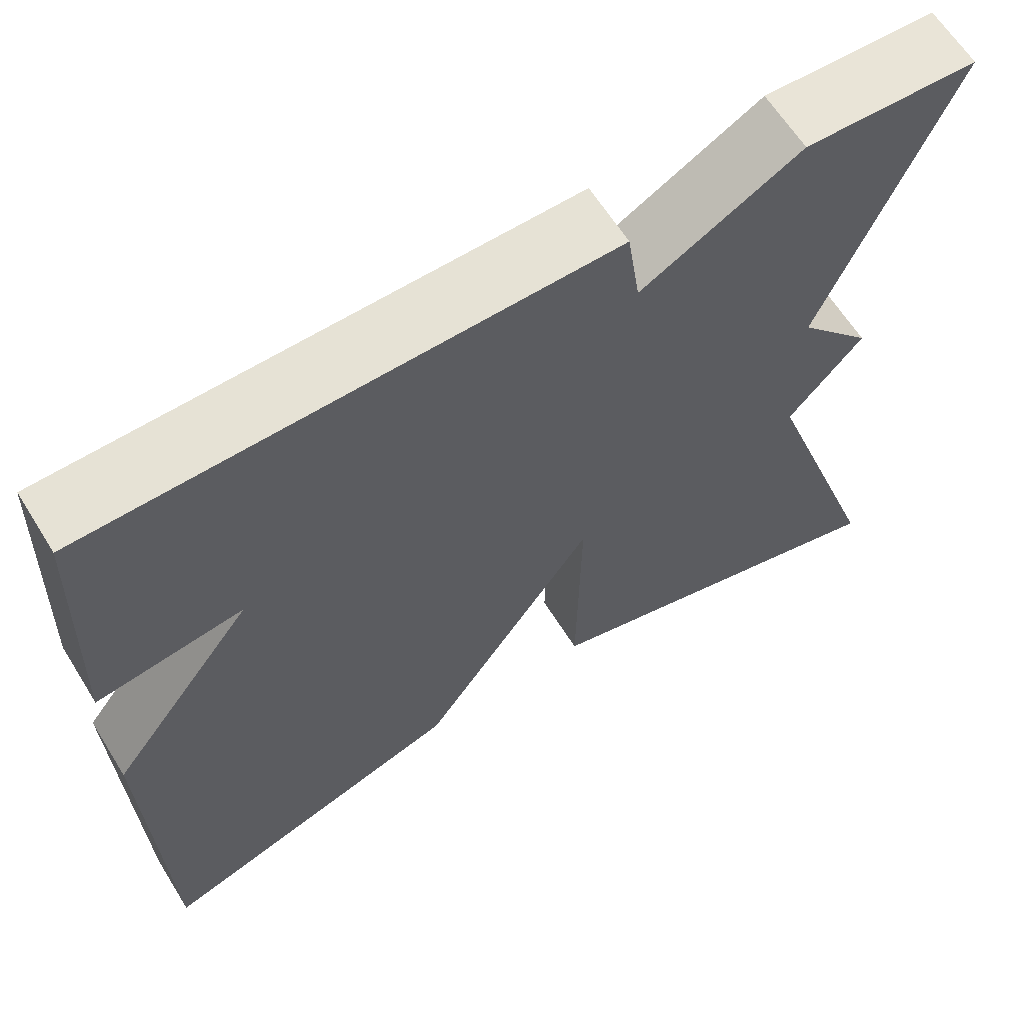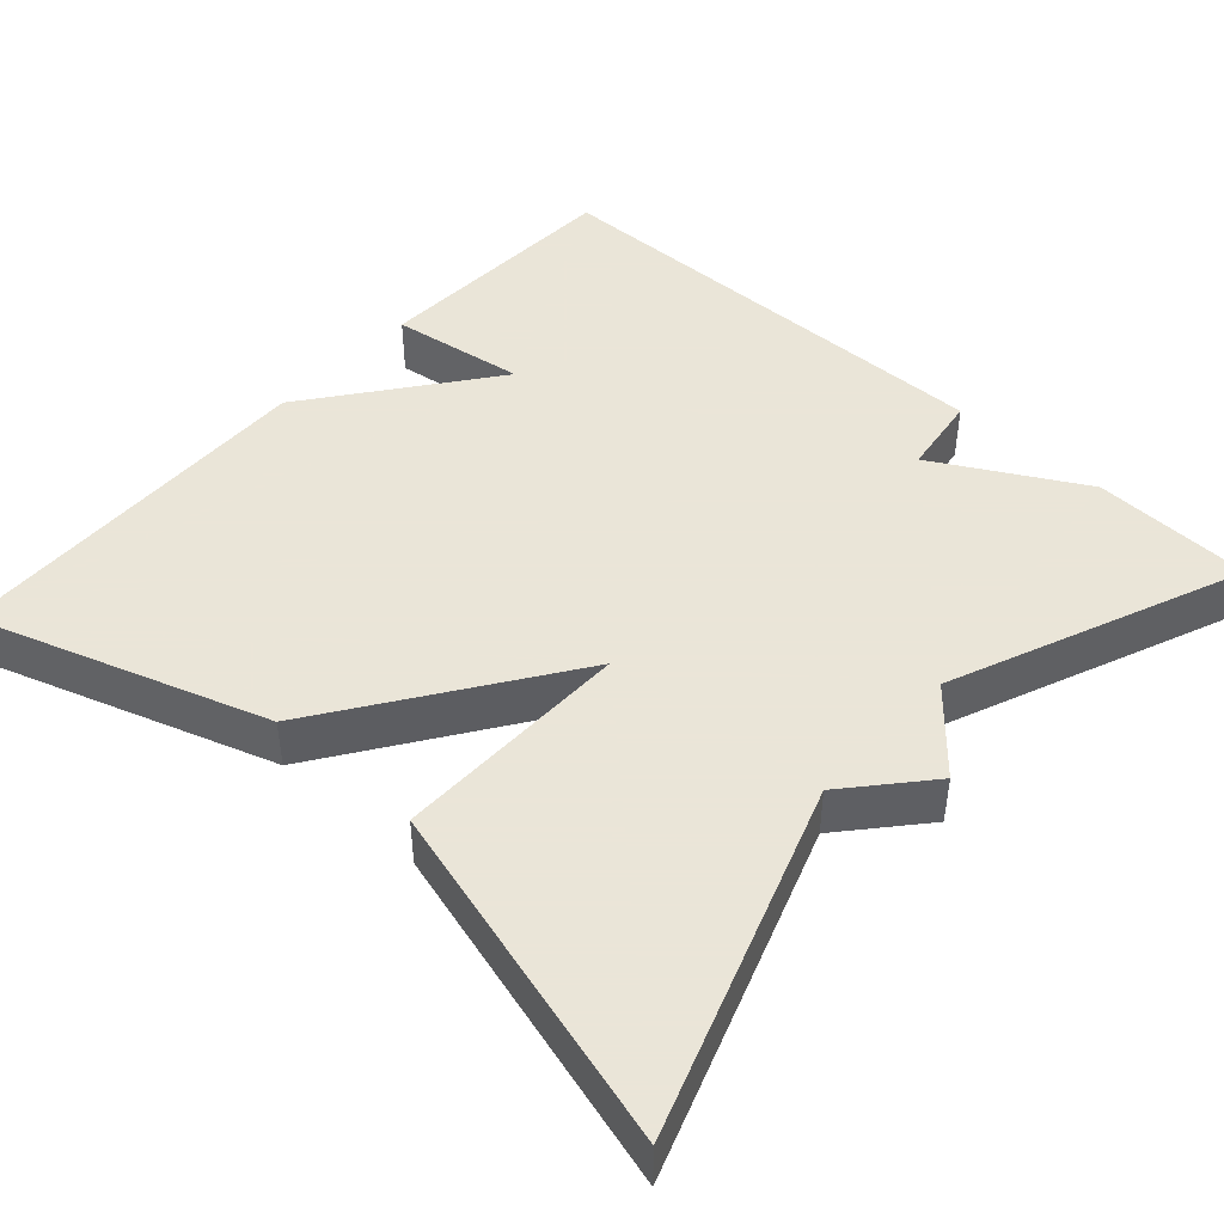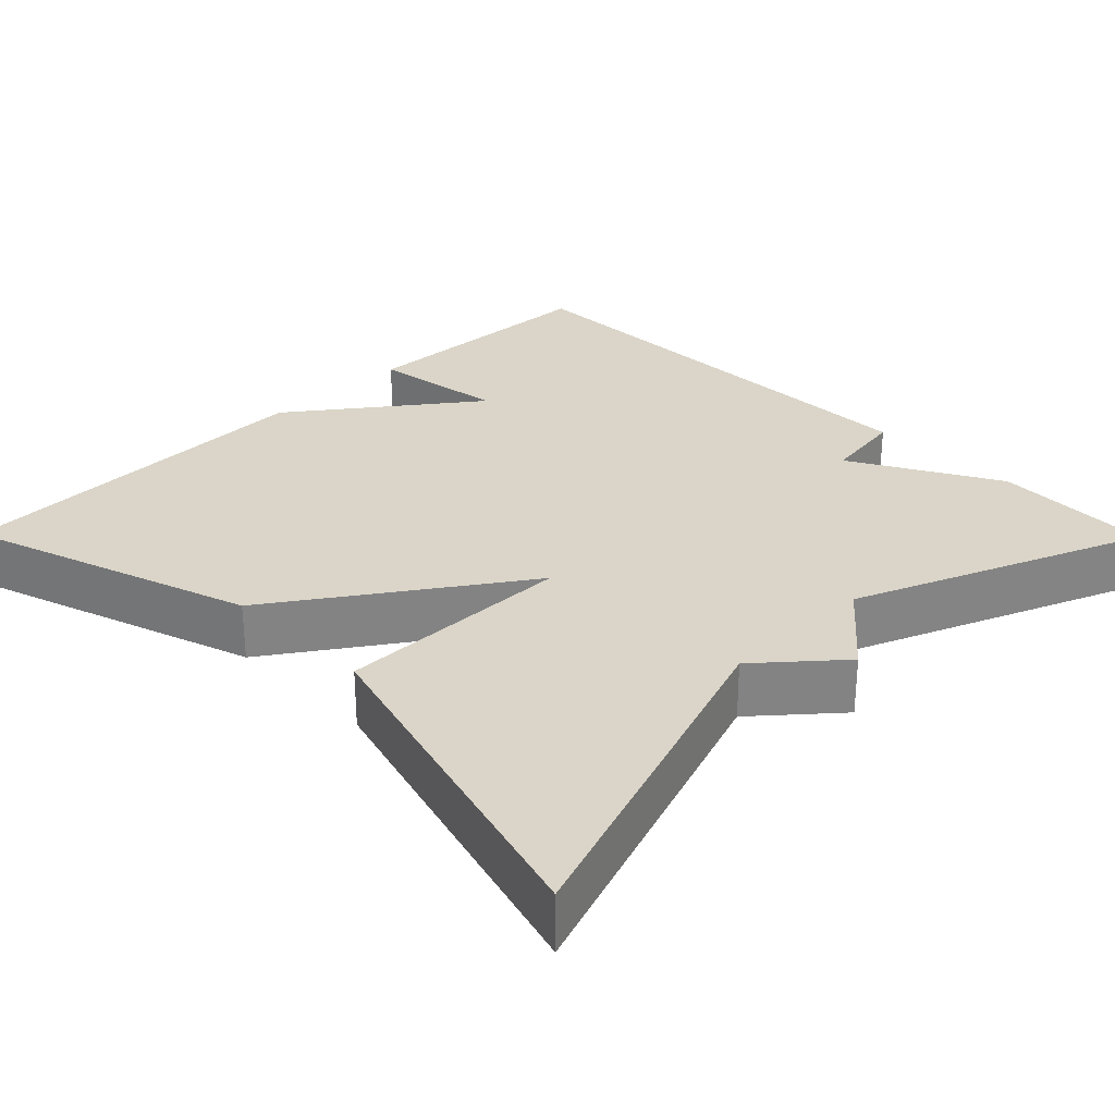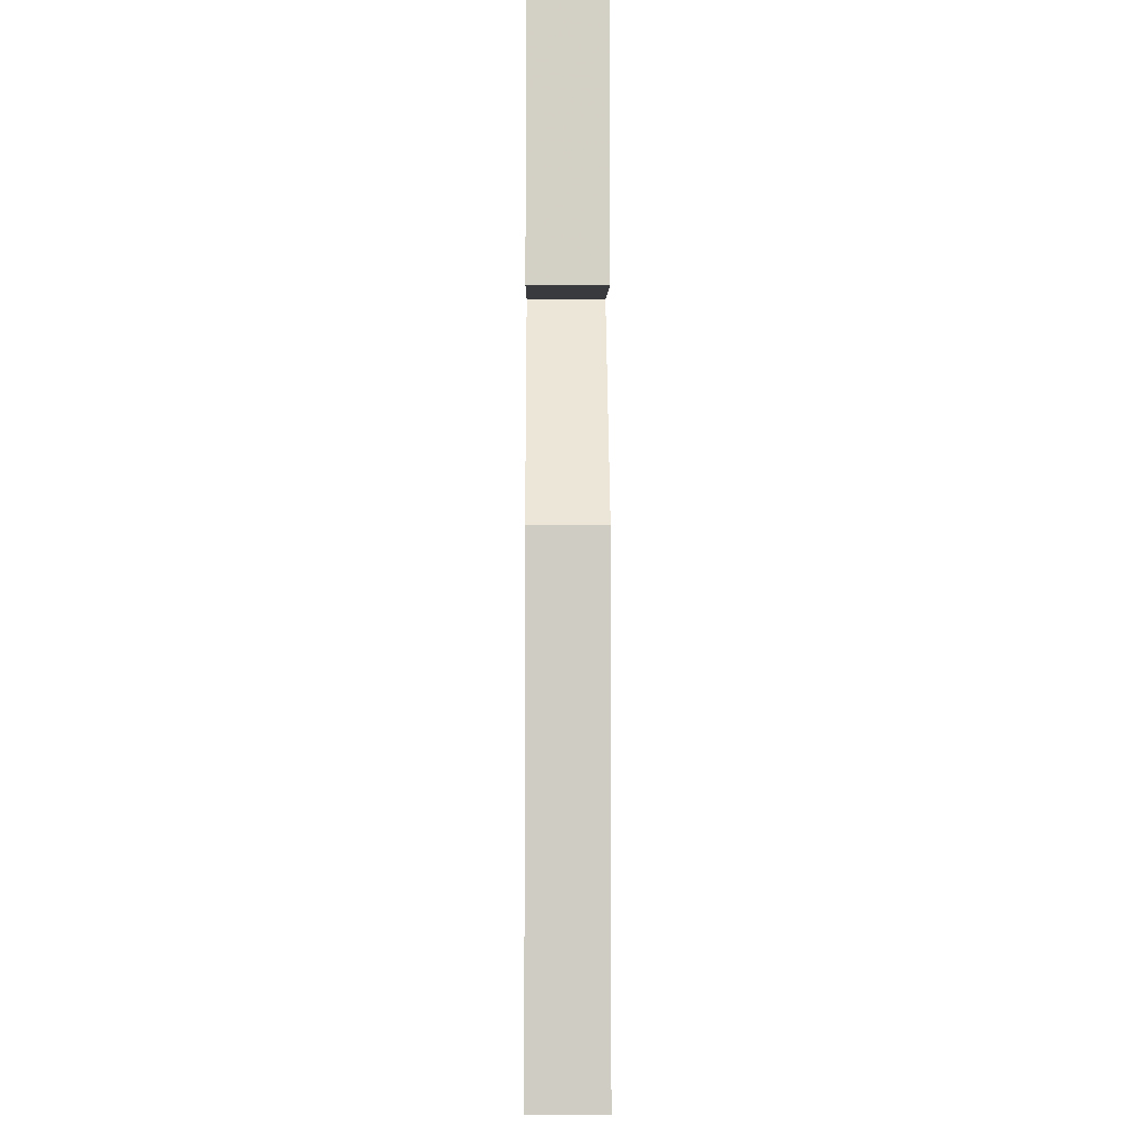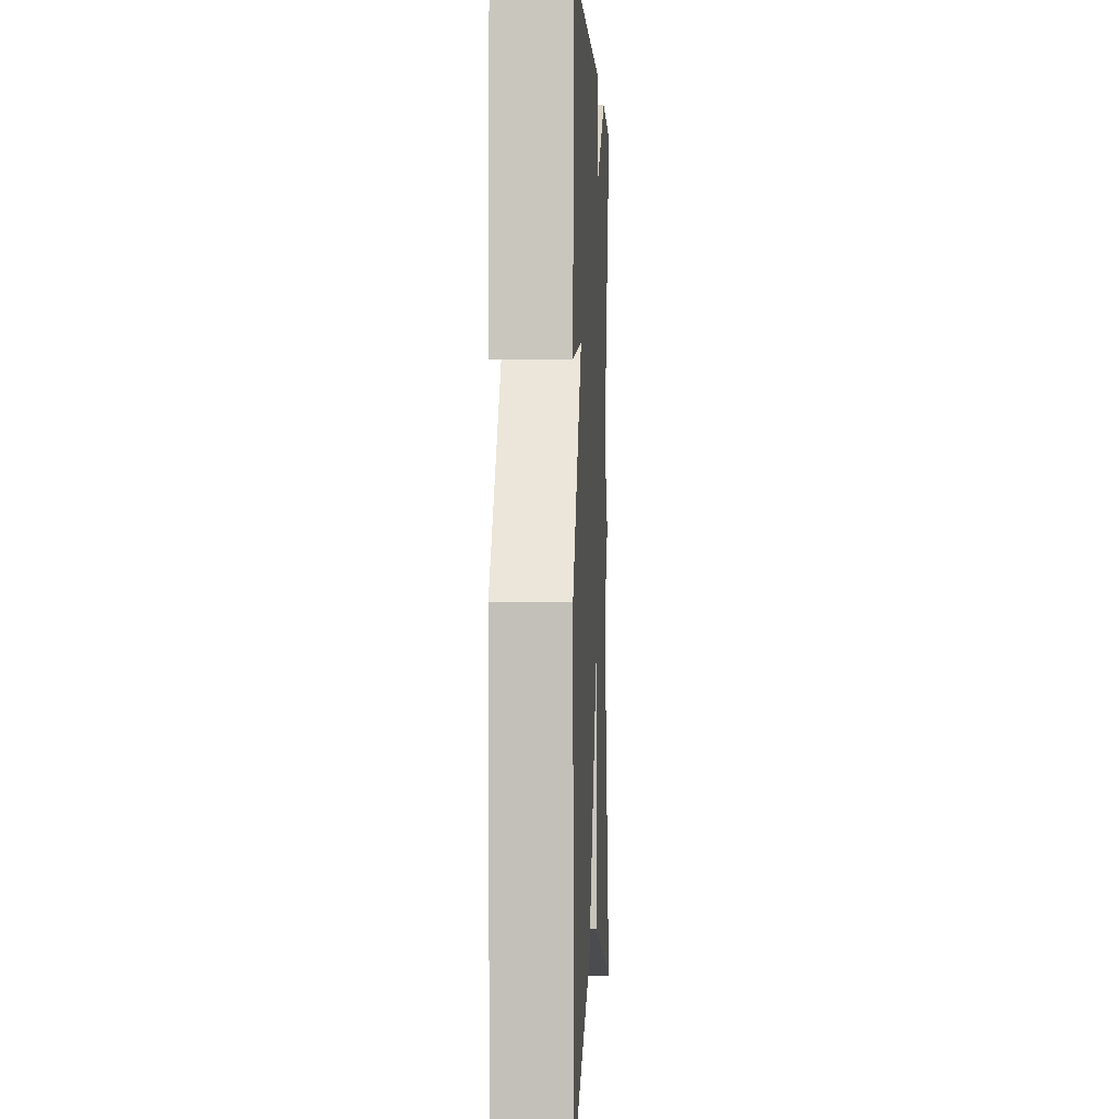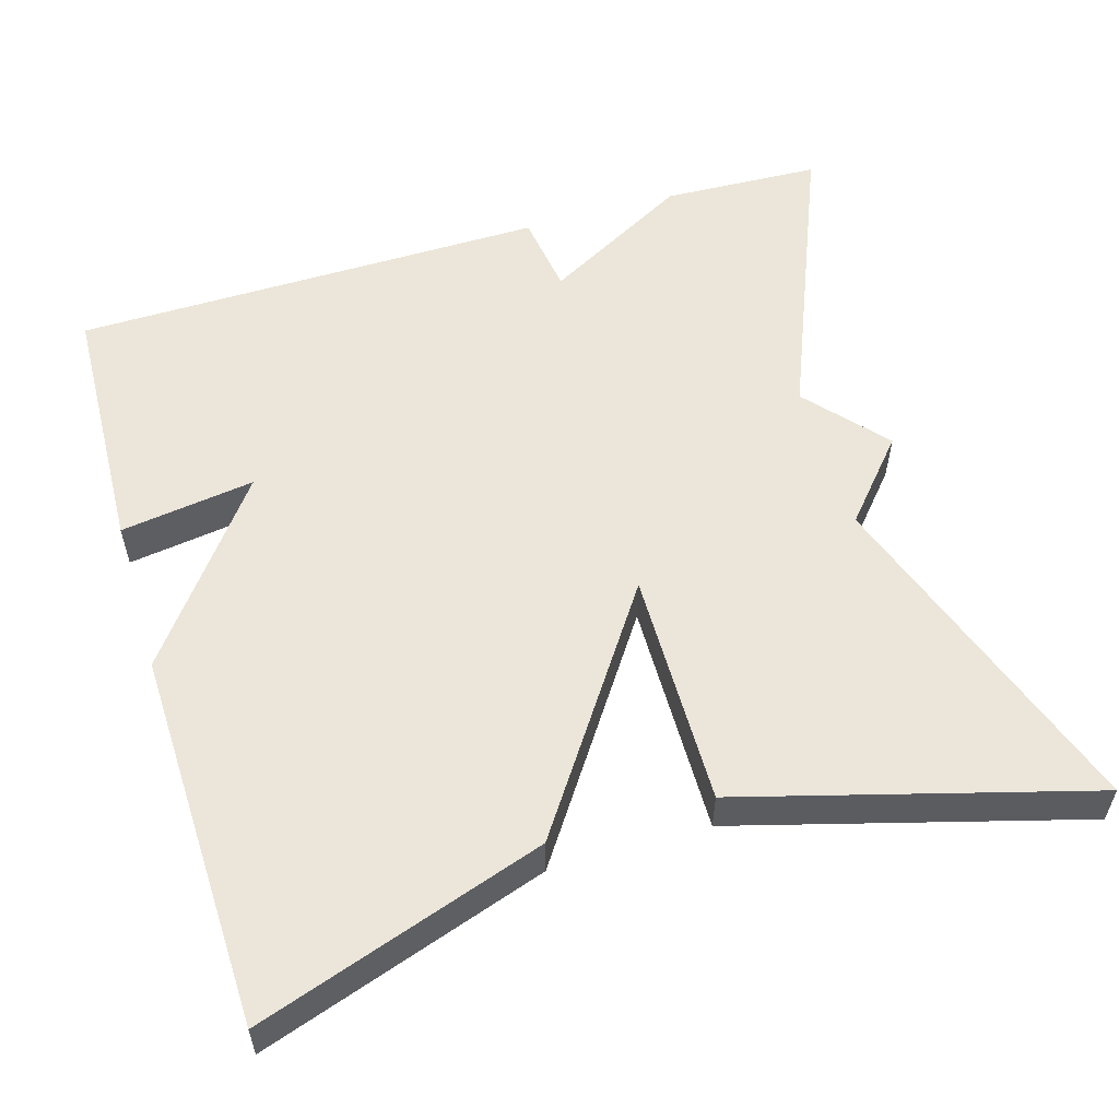
<metadata>
{"format":"obj","ext":"obj","renderer":"f3d","projection":"perspective","resolution":1024,"background":"white","views":[{"elev":63.2,"azim":148.1,"up":"+Z"},{"elev":45.5,"azim":-137.9,"up":"+Y"},{"elev":29.2,"azim":-134.7,"up":"+Y"},{"elev":-6.8,"azim":89.6,"up":"+Z"},{"elev":0.7,"azim":92.7,"up":"+Z"},{"elev":55.9,"azim":163.4,"up":"+Y"}]}
</metadata>
<code>
v 0.5 0.07 0.5
v 0.513 0.07 0.175
v 0.343 0.07 0.2
v 0.513 0.07 -0.025
v 0.5 0.07 -0.5
v 0.137 0.07 -0.379
v -0.067 0.07 -0.081
v -0.063 0.07 -0.379
v -0.5 0.07 -0.5
v -0.35 0.07 -0.066
v -0.437 0.07 0.034
v -0.35 0.07 0.134
v -0.5 0.07 0.5
v -0.3 0.07 0.508
v -0.115 0.07 0.405
v -0.1 0.07 0.508
v 0.5 0 0.5
v 0.513 0 0.175
v 0.343 0 0.2
v 0.513 0 -0.025
v 0.5 0 -0.5
v 0.137 0 -0.379
v -0.067 0 -0.081
v -0.063 0 -0.379
v -0.5 0 -0.5
v -0.35 0 -0.066
v -0.437 0 0.034
v -0.35 0 0.134
v -0.5 0 0.5
v -0.3 0 0.508
v -0.115 0 0.405
v -0.1 0 0.508
f 1 2 3
f 16 1 3
f 15 16 3
f 12 13 14 15
f 3 4 5
f 15 3 5
f 12 15 5
f 10 11 12
f 7 8 9 10
f 7 10 12
f 5 6 7
f 5 7 12
f 19 18 17
f 19 17 32
f 19 32 31
f 31 30 29 28
f 21 20 19
f 21 19 31
f 21 31 28
f 28 27 26
f 26 25 24 23
f 28 26 23
f 23 22 21
f 28 23 21
f 1 17 18 2
f 2 18 19 3
f 3 19 20 4
f 4 20 21 5
f 5 21 22 6
f 6 22 23 7
f 7 23 24 8
f 8 24 25 9
f 9 25 26 10
f 10 26 27 11
f 11 27 28 12
f 12 28 29 13
f 13 29 30 14
f 14 30 31 15
f 15 31 32 16
f 16 32 17 1

</code>
